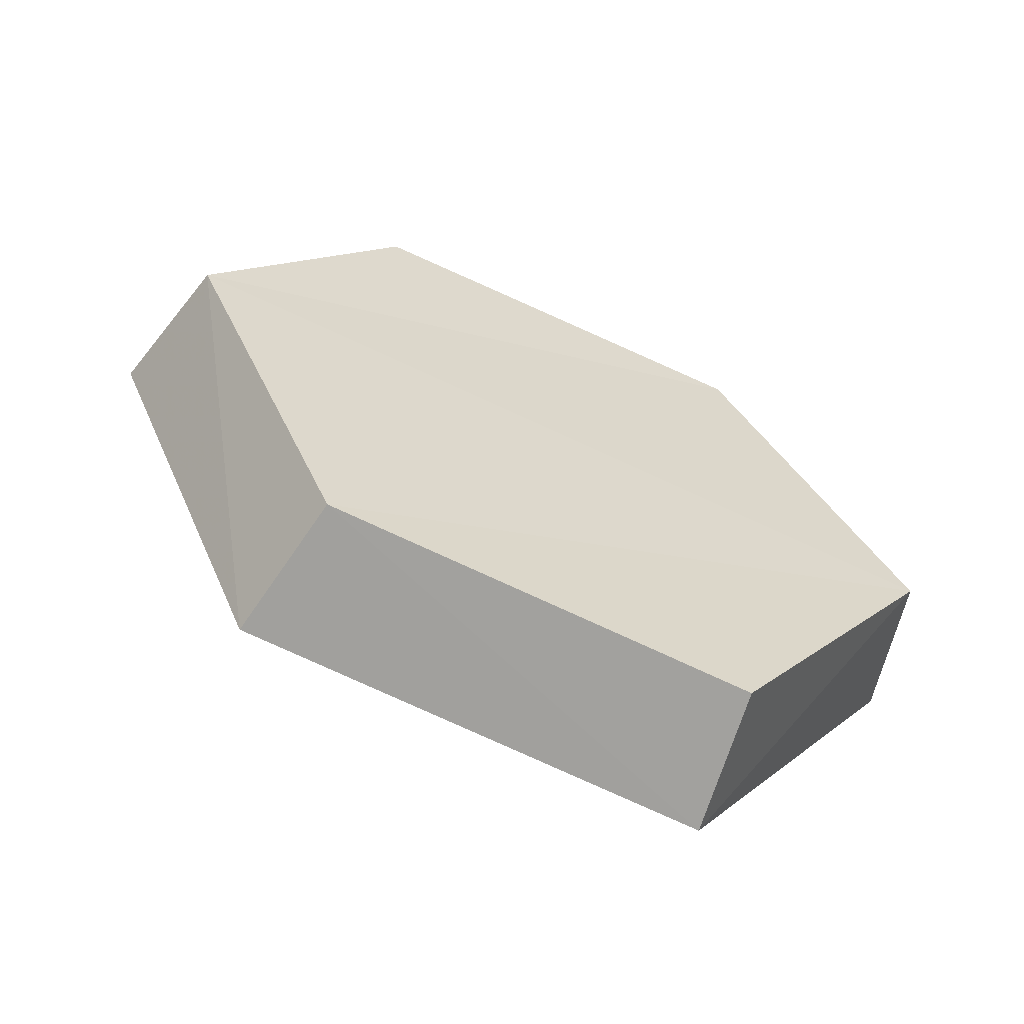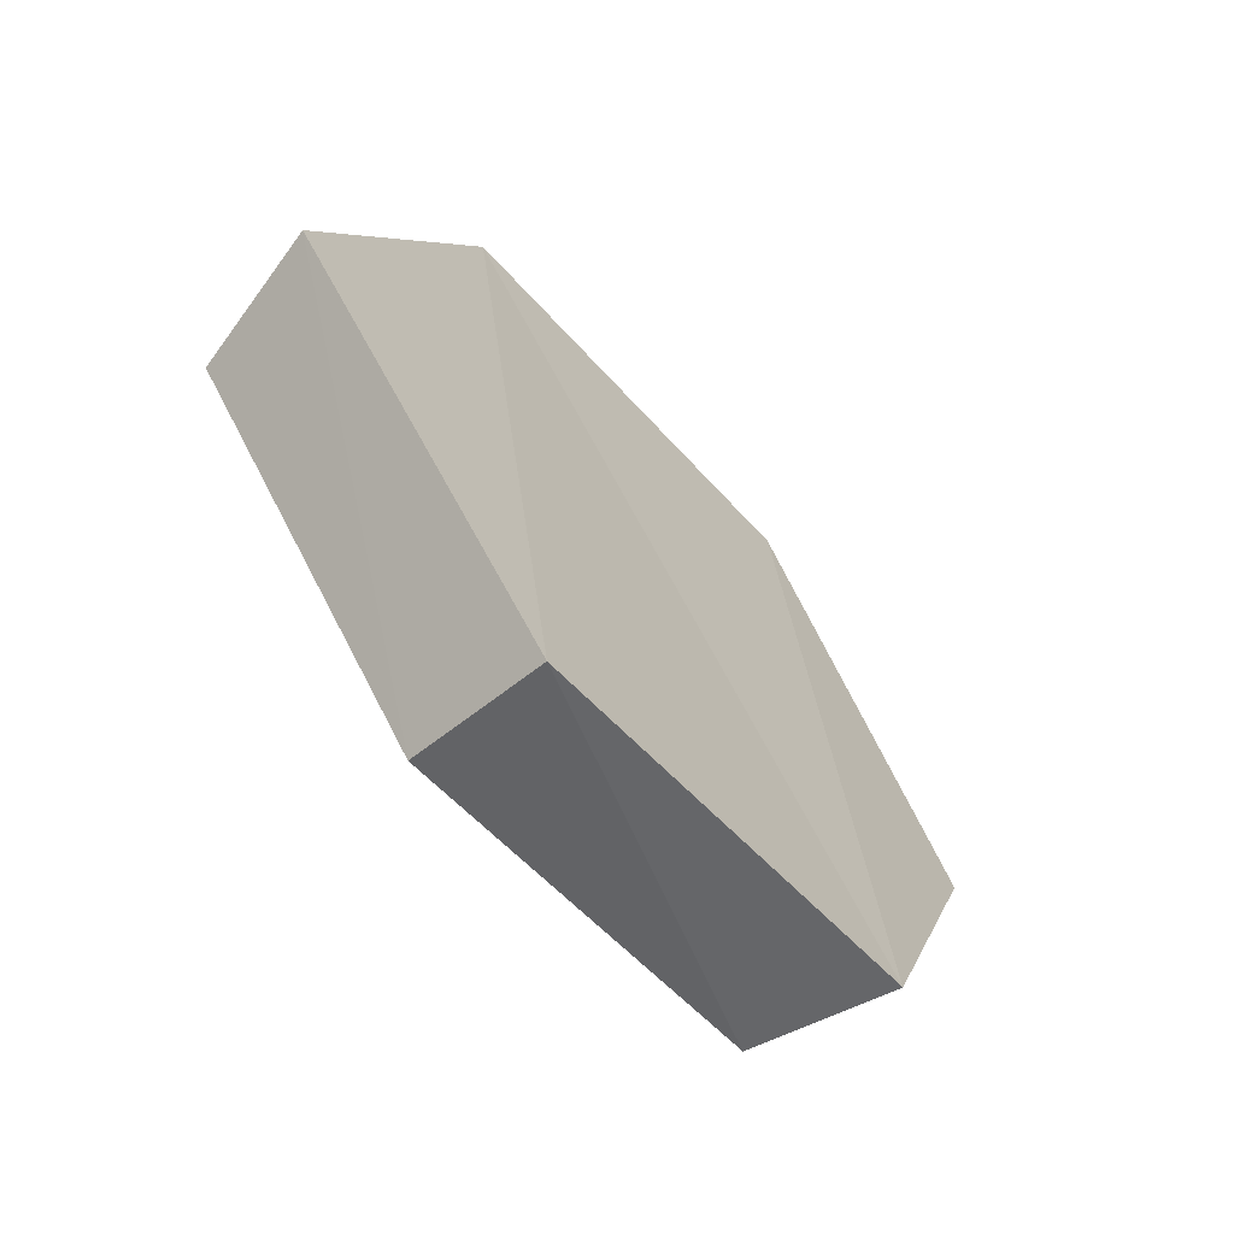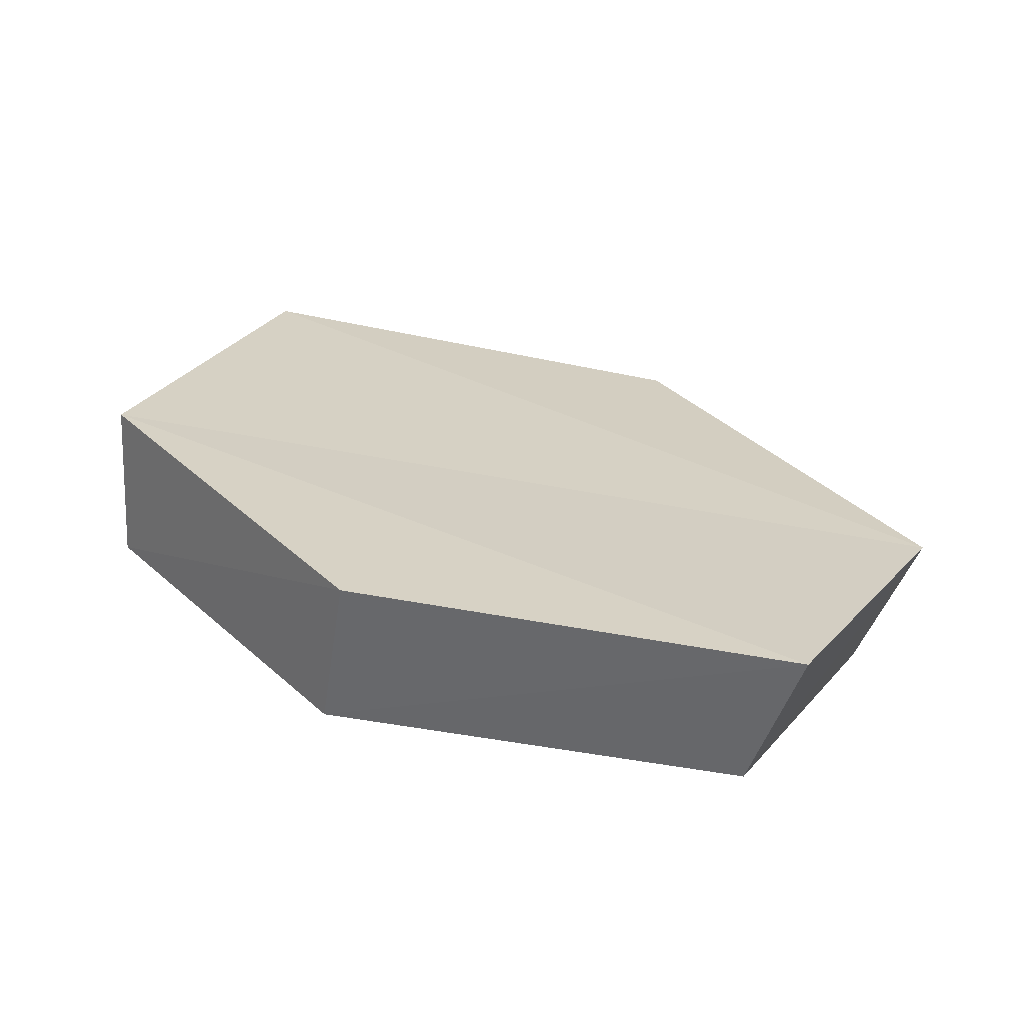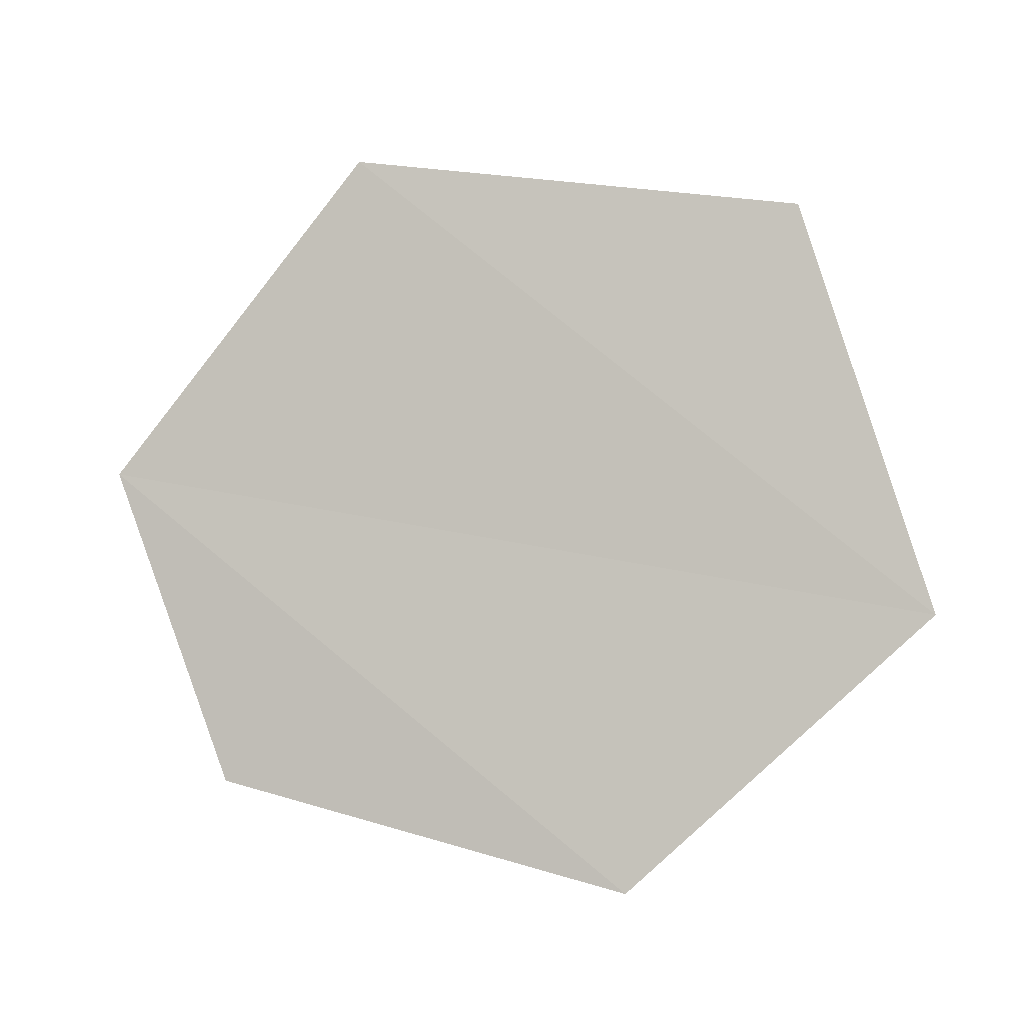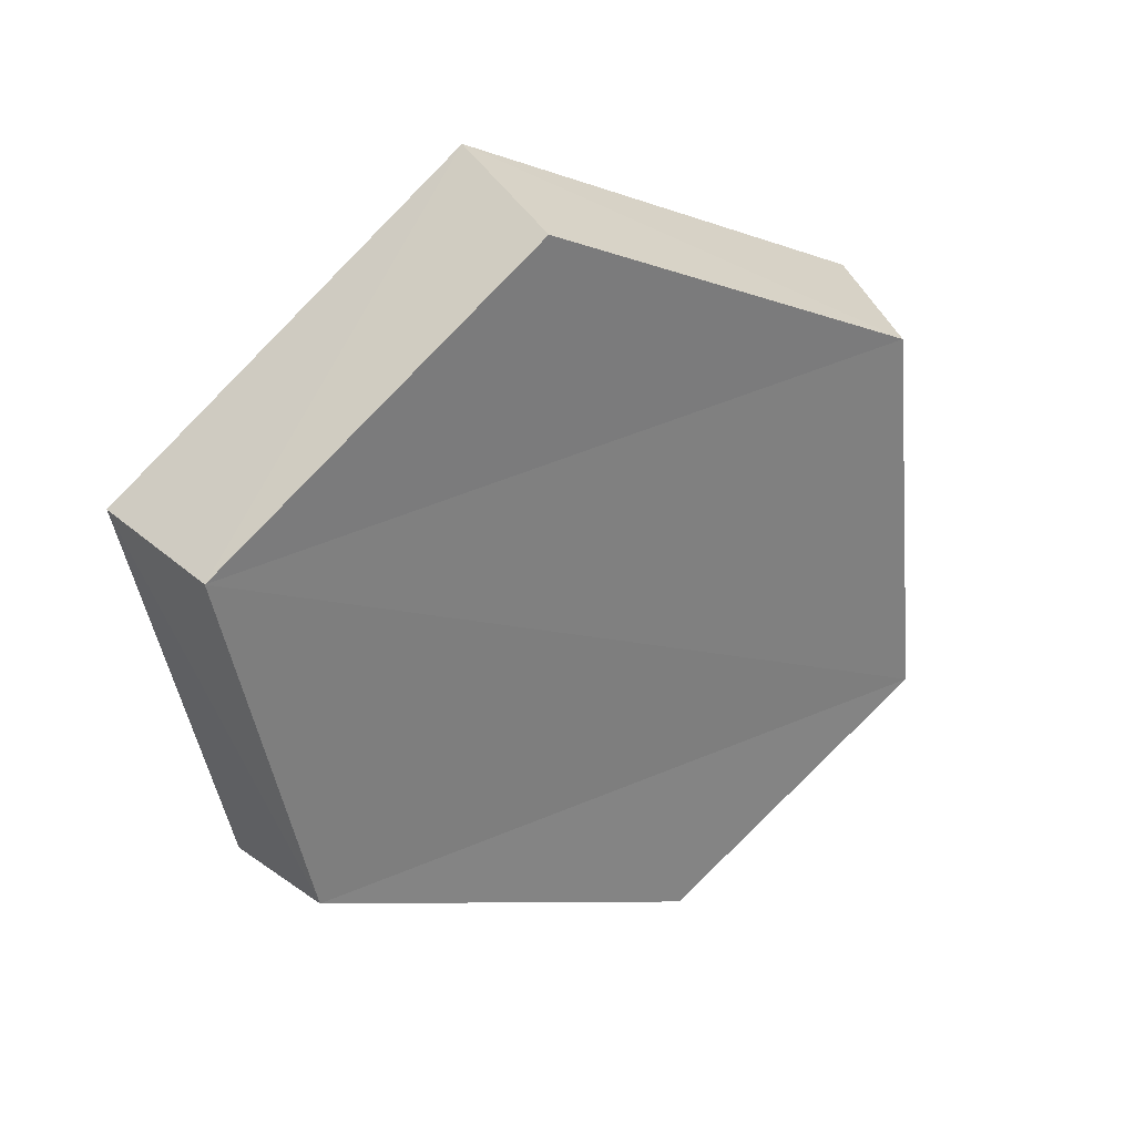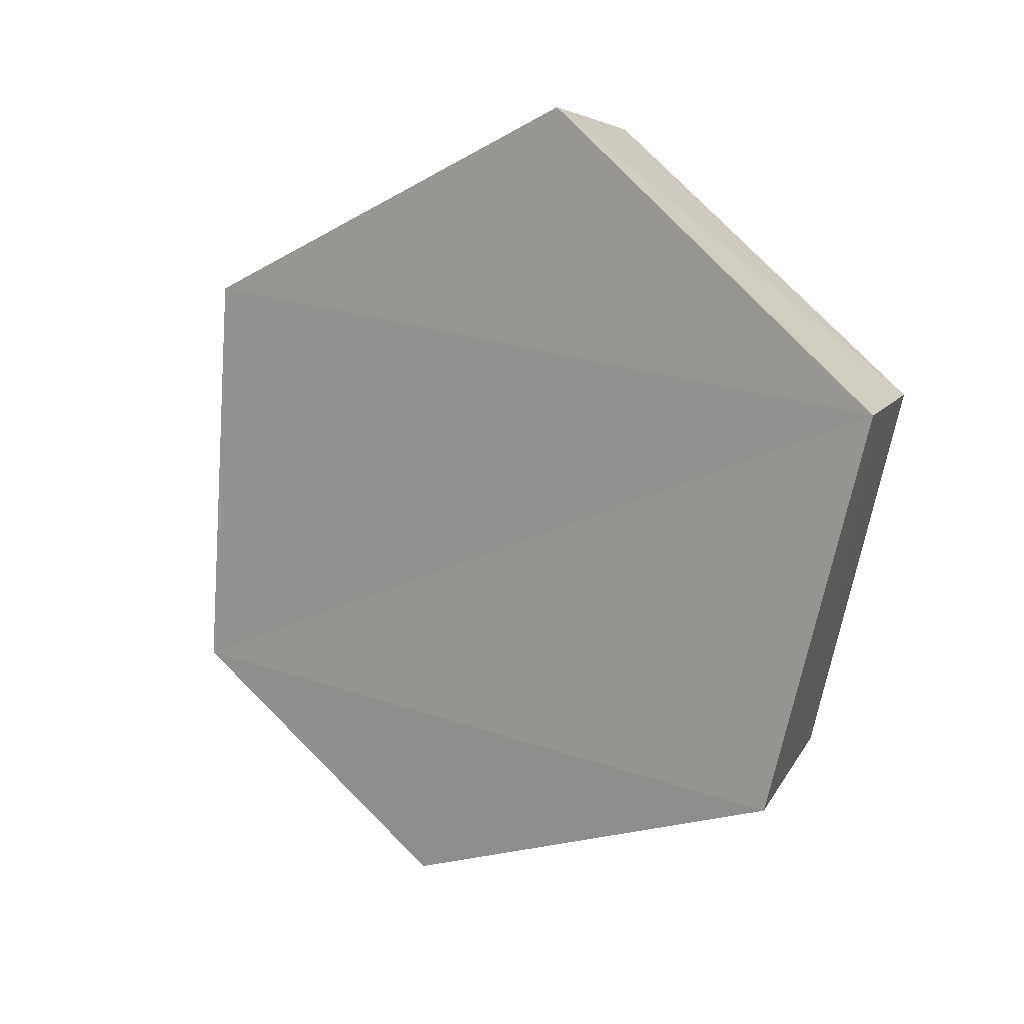
<metadata>
{"format":"obj","ext":"obj","renderer":"f3d","projection":"perspective","resolution":1024,"background":"white","views":[{"elev":61.5,"azim":17.7,"up":"+Y"},{"elev":53.5,"azim":-130.8,"up":"+Z"},{"elev":-29.1,"azim":-36.3,"up":"+Z"},{"elev":-57.0,"azim":-0.9,"up":"+Y"},{"elev":-10.4,"azim":125.4,"up":"+Z"},{"elev":-53.2,"azim":36.0,"up":"+Y"}]}
</metadata>
<code>
g object_1
v 1.426 -0.4783 0.1421
v 1.435 -0.4608 0.1336
v 1.491 -0.4809 0.1317
v 1.486 -0.5002 0.1401
v 1.486 -0.5002 0.1401
v 1.491 -0.4809 0.1317
v 1.53 -0.4658 0.1672
v 1.529 -0.4837 0.1786
v 1.529 -0.4837 0.1786
v 1.53 -0.4658 0.1672
v 1.512 -0.4287 0.2081
v 1.51 -0.4434 0.2231
v 1.51 -0.4434 0.2231
v 1.512 -0.4287 0.2081
v 1.453 -0.4129 0.2062
v 1.445 -0.4262 0.221
v 1.445 -0.4262 0.221
v 1.453 -0.4129 0.2062
v 1.418 -0.432 0.1658
v 1.408 -0.447 0.1772
v 1.408 -0.447 0.1772
v 1.418 -0.432 0.1658
v 1.435 -0.4608 0.1336
v 1.426 -0.4783 0.1421
v 1.445 -0.4262 0.221
v 1.408 -0.447 0.1772
v 1.529 -0.4837 0.1786
v 1.51 -0.4434 0.2231
v 1.529 -0.4837 0.1786
v 1.408 -0.447 0.1772
v 1.426 -0.4783 0.1421
v 1.486 -0.5002 0.1401
v 1.453 -0.4129 0.2062
v 1.512 -0.4287 0.2081
v 1.53 -0.4658 0.1672
v 1.418 -0.432 0.1658
v 1.53 -0.4658 0.1672
v 1.491 -0.4809 0.1317
v 1.435 -0.4608 0.1336
v 1.418 -0.432 0.1658
f 1 2 4
f 5 6 8
f 9 10 12
f 13 14 15
f 17 18 19
f 21 22 24
f 25 26 27
f 29 30 32
f 33 34 35
f 37 38 40
f 2 3 4
f 6 7 8
f 10 11 12
f 13 15 16
f 17 19 20
f 22 23 24
f 25 27 28
f 30 31 32
f 33 35 36
f 38 39 40

</code>
